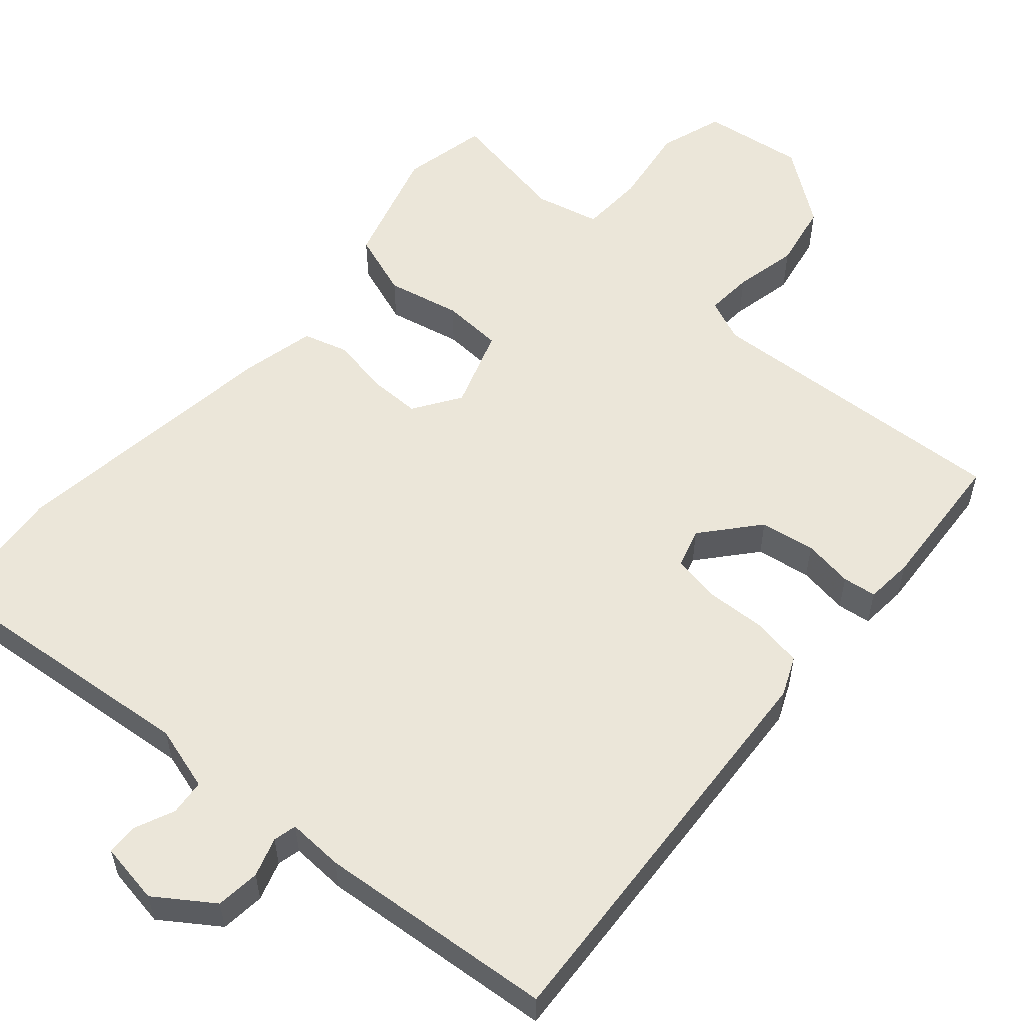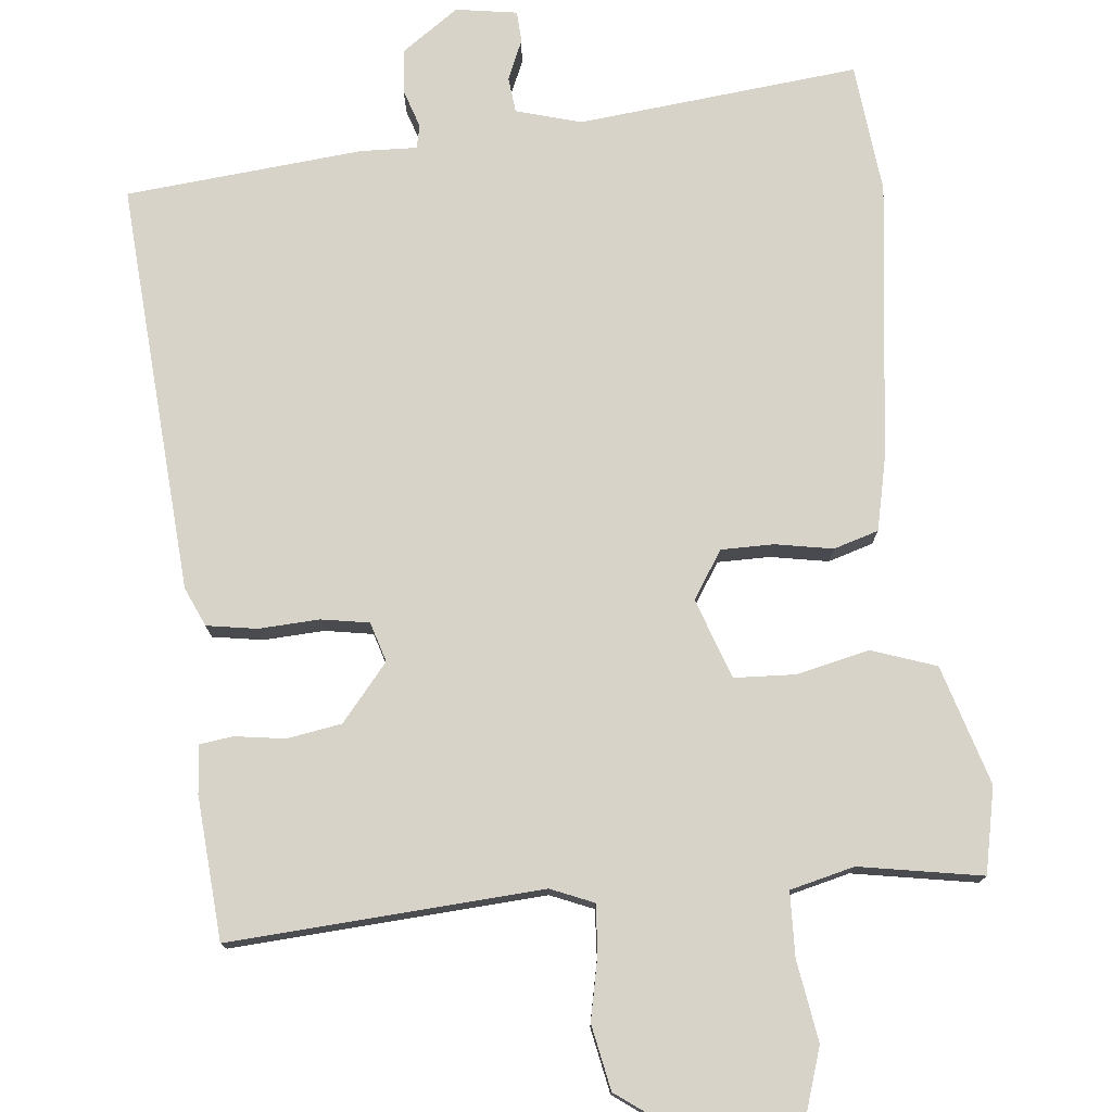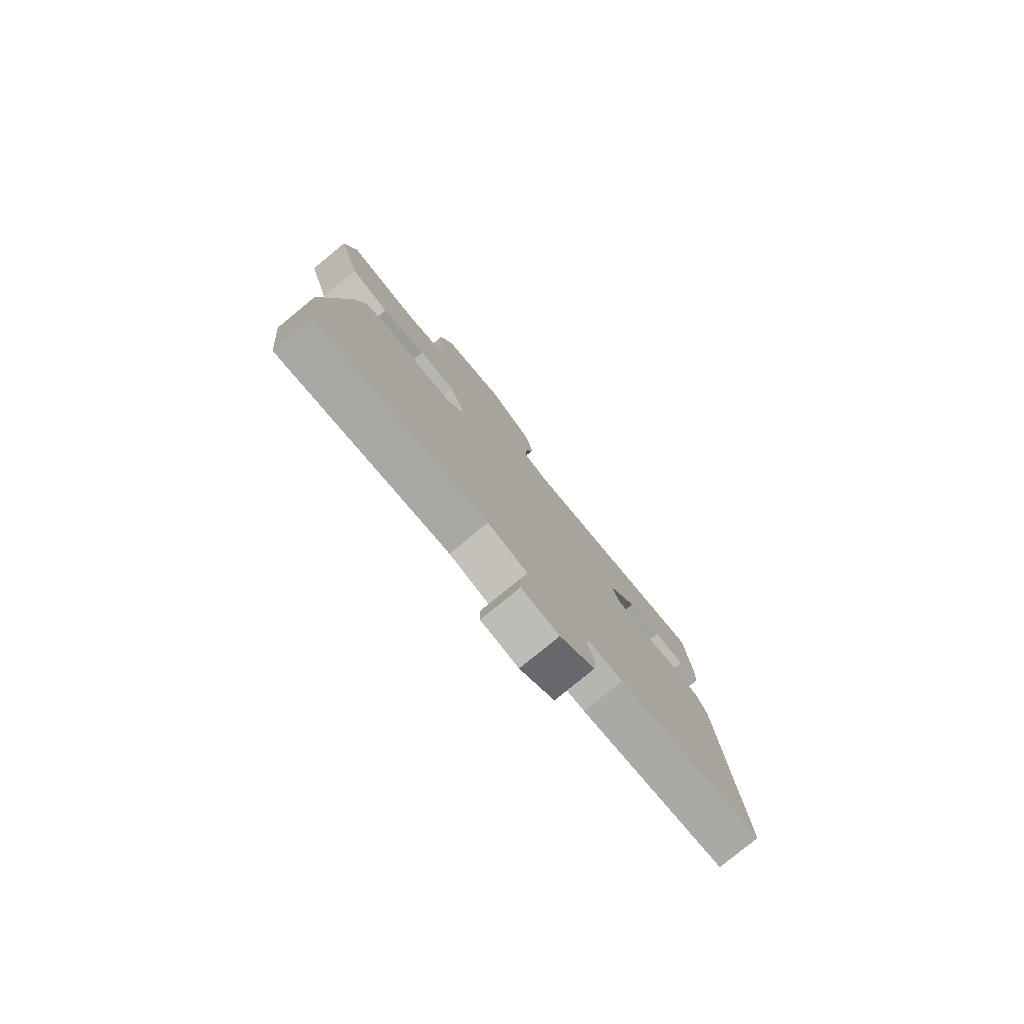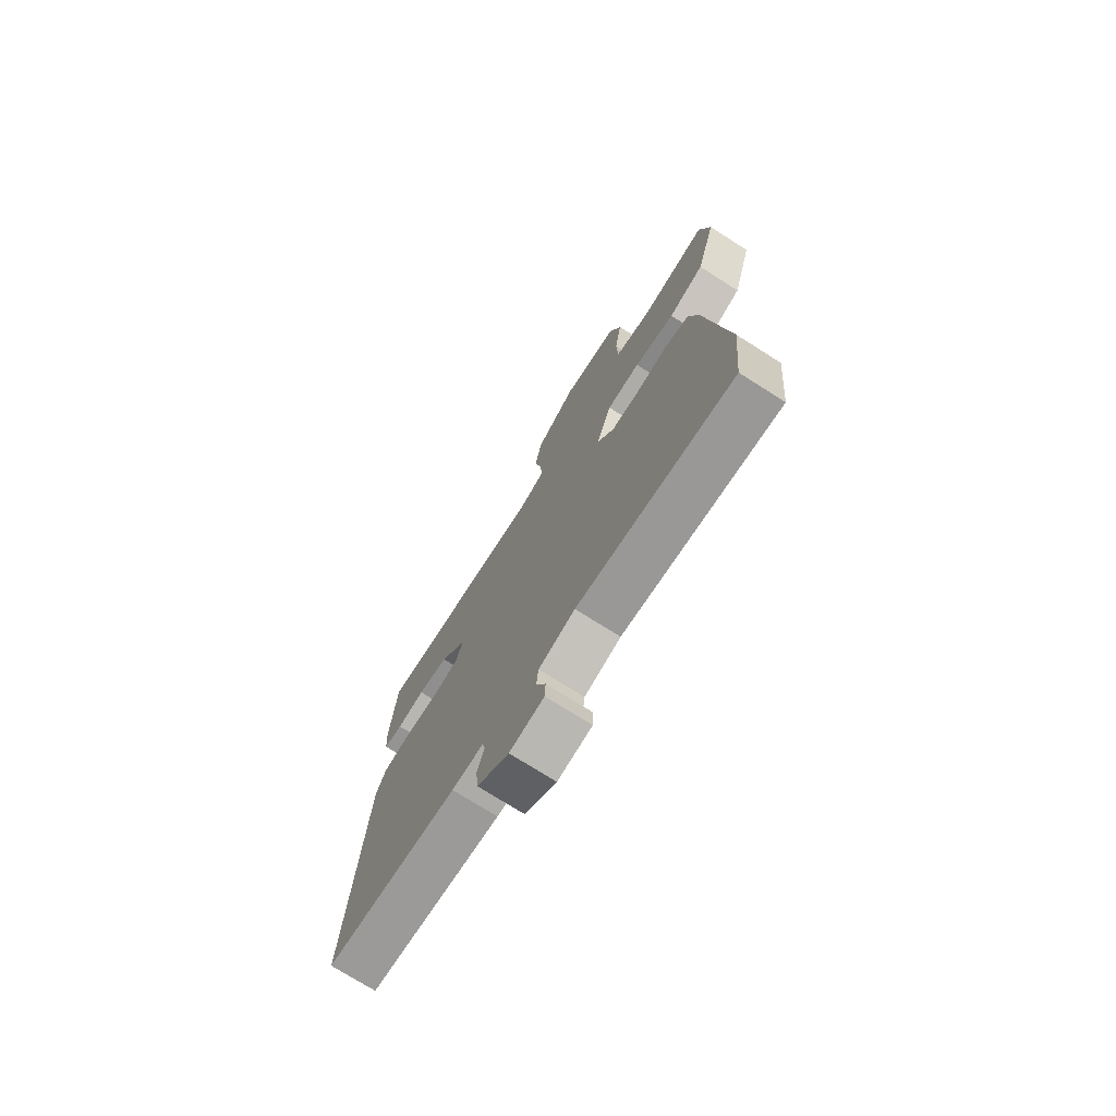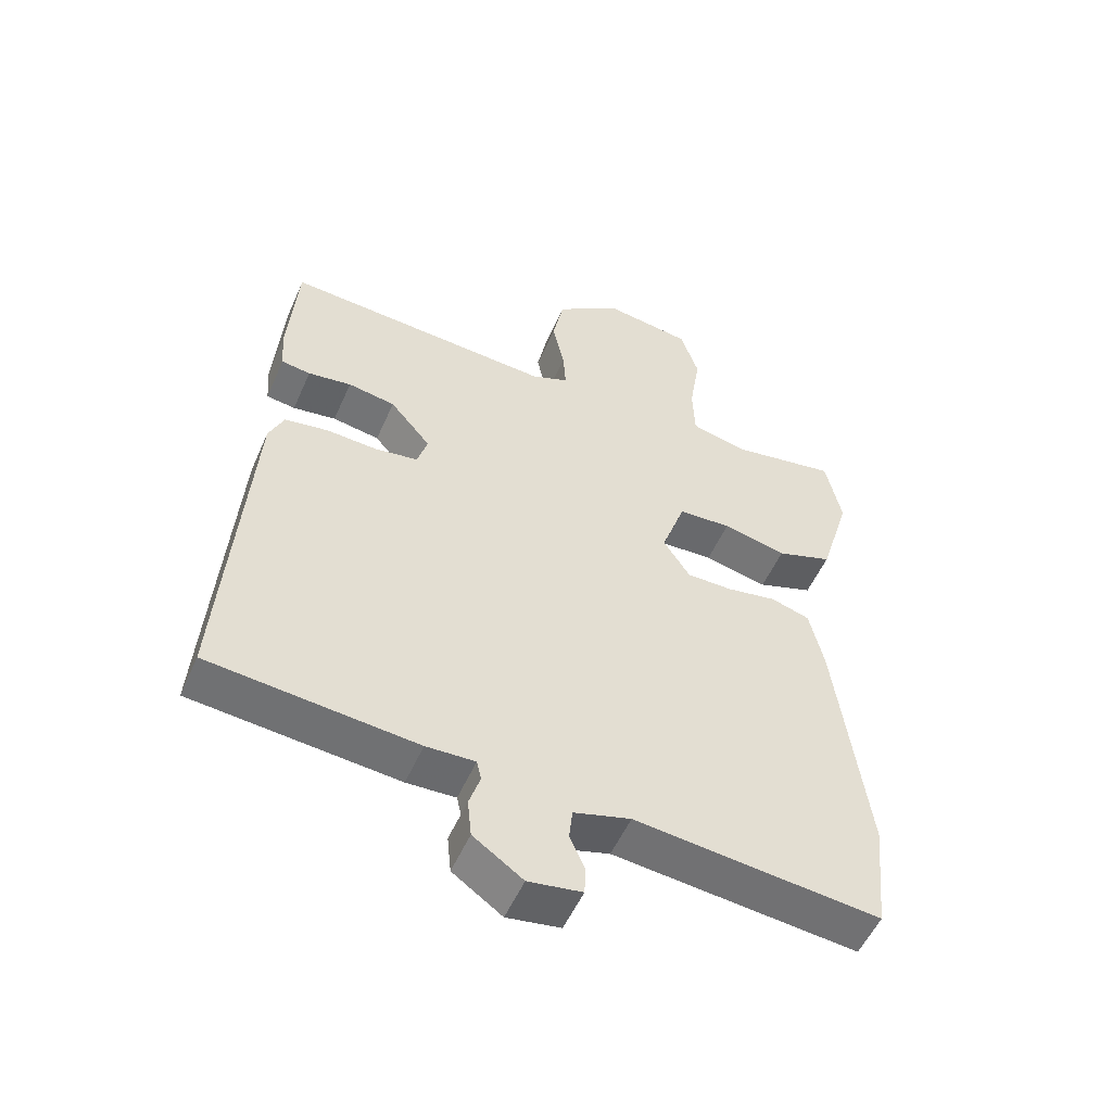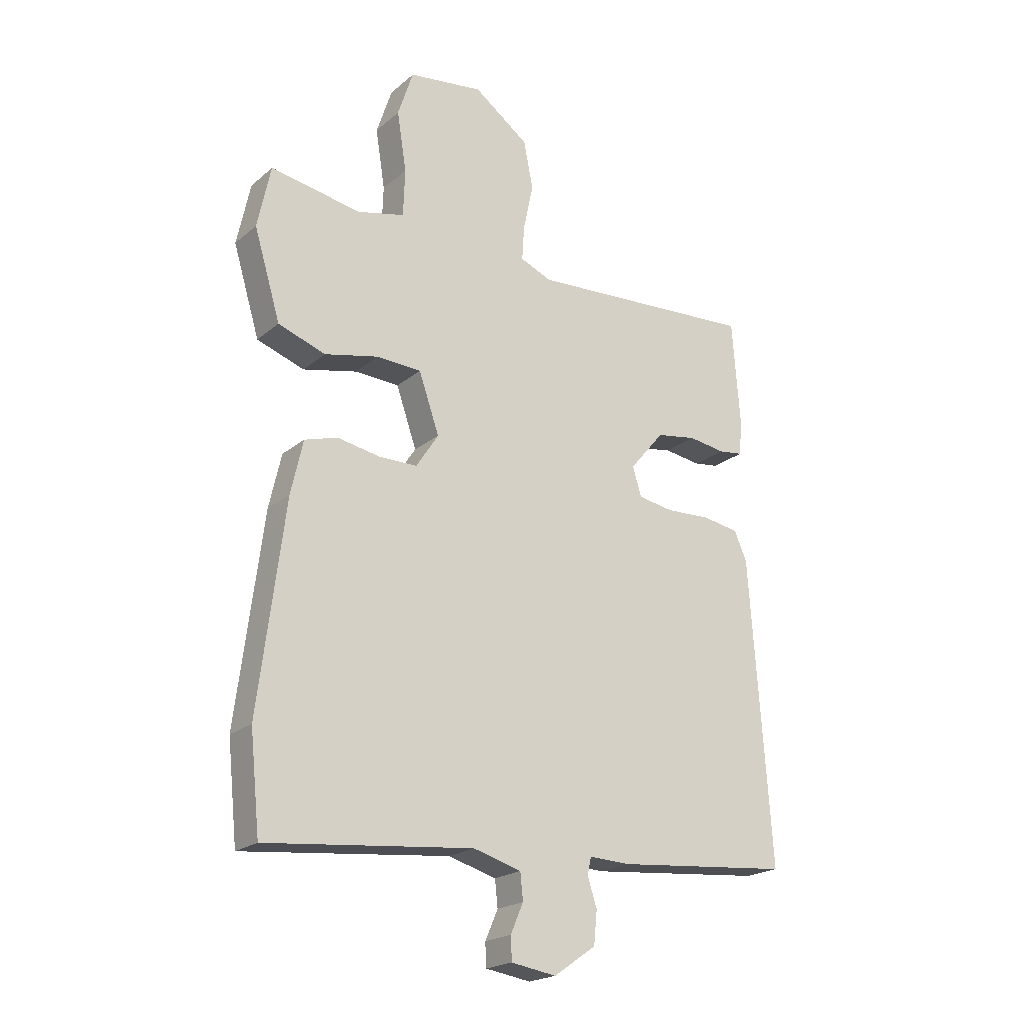
<metadata>
{"format":"obj","ext":"obj","renderer":"f3d","projection":"perspective","resolution":1024,"background":"white","views":[{"elev":55.9,"azim":-138.7,"up":"+Y"},{"elev":76.3,"azim":-5.9,"up":"+Y"},{"elev":-79.3,"azim":129.4,"up":"+Z"},{"elev":-74.1,"azim":57.6,"up":"+Z"},{"elev":-53.7,"azim":-23.5,"up":"+Z"},{"elev":-21.1,"azim":145.3,"up":"+Z"}]}
</metadata>
<code>
v -0.45 0.07 0.508
v -0.033 0.07 0.482
v 0.024 0.07 0.506
v 0.02 0.07 0.569
v 0.002 0.07 0.654
v 0.019 0.07 0.741
v 0.119 0.07 0.814
v 0.255 0.07 0.795
v 0.283 0.07 0.709
v 0.266 0.07 0.601
v 0.269 0.07 0.515
v 0.355 0.07 0.494
v 0.519 0.07 0.523
v 0.543 0.07 0.409
v 0.495 0.07 0.249
v 0.409 0.07 0.219
v 0.311 0.07 0.241
v 0.23 0.07 0.237
v 0.193 0.07 0.13
v 0.234 0.07 0.067
v 0.304 0.07 0.067
v 0.381 0.07 0.081
v 0.441 0.07 0.063
v 0.463 0.07 -0.035
v 0.51 0.07 -0.407
v 0.492 0.07 -0.581
v 0.117 0.07 -0.543
v 0.03 0.07 -0.568
v 0.025 0.07 -0.616
v 0.048 0.07 -0.669
v 0.046 0.07 -0.711
v -0.036 0.07 -0.724
v -0.112 0.07 -0.671
v -0.118 0.07 -0.612
v -0.101 0.07 -0.56
v -0.108 0.07 -0.529
v -0.183 0.07 -0.532
v -0.5 0.07 -0.503
v -0.493 0.07 -0.399
v -0.462 0.07 0.047
v -0.439 0.07 0.099
v -0.372 0.07 0.11
v -0.291 0.07 0.106
v -0.227 0.07 0.117
v -0.211 0.07 0.17
v -0.274 0.07 0.245
v -0.347 0.07 0.257
v -0.414 0.07 0.247
v -0.459 0.07 0.253
v -0.464 0.07 0.317
v -0.45 0 0.508
v -0.033 0 0.482
v 0.024 0 0.506
v 0.02 0 0.569
v 0.002 0 0.654
v 0.019 0 0.741
v 0.119 0 0.814
v 0.255 0 0.795
v 0.283 0 0.709
v 0.266 0 0.601
v 0.269 0 0.515
v 0.355 0 0.494
v 0.519 0 0.523
v 0.543 0 0.409
v 0.495 0 0.249
v 0.409 0 0.219
v 0.311 0 0.241
v 0.23 0 0.237
v 0.193 0 0.13
v 0.234 0 0.067
v 0.304 0 0.067
v 0.381 0 0.081
v 0.441 0 0.063
v 0.463 0 -0.035
v 0.51 0 -0.407
v 0.492 0 -0.581
v 0.117 0 -0.543
v 0.03 0 -0.568
v 0.025 0 -0.616
v 0.048 0 -0.669
v 0.046 0 -0.711
v -0.036 0 -0.724
v -0.112 0 -0.671
v -0.118 0 -0.612
v -0.101 0 -0.56
v -0.108 0 -0.529
v -0.183 0 -0.532
v -0.5 0 -0.503
v -0.493 0 -0.399
v -0.462 0 0.047
v -0.439 0 0.099
v -0.372 0 0.11
v -0.291 0 0.106
v -0.227 0 0.117
v -0.211 0 0.17
v -0.274 0 0.245
v -0.347 0 0.257
v -0.414 0 0.247
v -0.459 0 0.253
v -0.464 0 0.317
f 50 1 2
f 49 50 2
f 48 49 2
f 47 48 2
f 46 47 2 3
f 45 46 3
f 44 45 3
f 41 42 43
f 40 41 43
f 39 40 43
f 38 39 43
f 37 38 43
f 36 37 43
f 36 43 44
f 35 36 44 3
f 33 34 35
f 32 33 35
f 31 32 35
f 30 31 35
f 29 30 35
f 28 29 35 3
f 25 26 27
f 24 25 27
f 23 24 27
f 22 23 27
f 21 22 27
f 20 21 27 28
f 19 20 28
f 15 16 17
f 14 15 17
f 13 14 17
f 12 13 17
f 11 12 17 18
f 10 11 18 19
f 8 9 10
f 7 8 10
f 6 7 10
f 5 6 10
f 4 5 10
f 3 4 10 19
f 3 19 28
f 52 51 100
f 52 100 99
f 52 99 98
f 52 98 97
f 53 52 97 96
f 53 96 95
f 53 95 94
f 93 92 91
f 93 91 90
f 93 90 89
f 93 89 88
f 93 88 87
f 93 87 86
f 94 93 86
f 53 94 86 85
f 85 84 83
f 85 83 82
f 85 82 81
f 85 81 80
f 85 80 79
f 53 85 79 78
f 77 76 75
f 77 75 74
f 77 74 73
f 77 73 72
f 77 72 71
f 78 77 71 70
f 78 70 69
f 67 66 65
f 67 65 64
f 67 64 63
f 67 63 62
f 68 67 62 61
f 69 68 61 60
f 60 59 58
f 60 58 57
f 60 57 56
f 60 56 55
f 60 55 54
f 69 60 54 53
f 78 69 53
f 1 51 52 2
f 2 52 53 3
f 3 53 54 4
f 4 54 55 5
f 5 55 56 6
f 6 56 57 7
f 7 57 58 8
f 8 58 59 9
f 9 59 60 10
f 10 60 61 11
f 11 61 62 12
f 12 62 63 13
f 13 63 64 14
f 14 64 65 15
f 15 65 66 16
f 16 66 67 17
f 17 67 68 18
f 18 68 69 19
f 19 69 70 20
f 20 70 71 21
f 21 71 72 22
f 22 72 73 23
f 23 73 74 24
f 24 74 75 25
f 25 75 76 26
f 26 76 77 27
f 27 77 78 28
f 28 78 79 29
f 29 79 80 30
f 30 80 81 31
f 31 81 82 32
f 32 82 83 33
f 33 83 84 34
f 34 84 85 35
f 35 85 86 36
f 36 86 87 37
f 37 87 88 38
f 38 88 89 39
f 39 89 90 40
f 40 90 91 41
f 41 91 92 42
f 42 92 93 43
f 43 93 94 44
f 44 94 95 45
f 45 95 96 46
f 46 96 97 47
f 47 97 98 48
f 48 98 99 49
f 49 99 100 50
f 50 100 51 1

</code>
